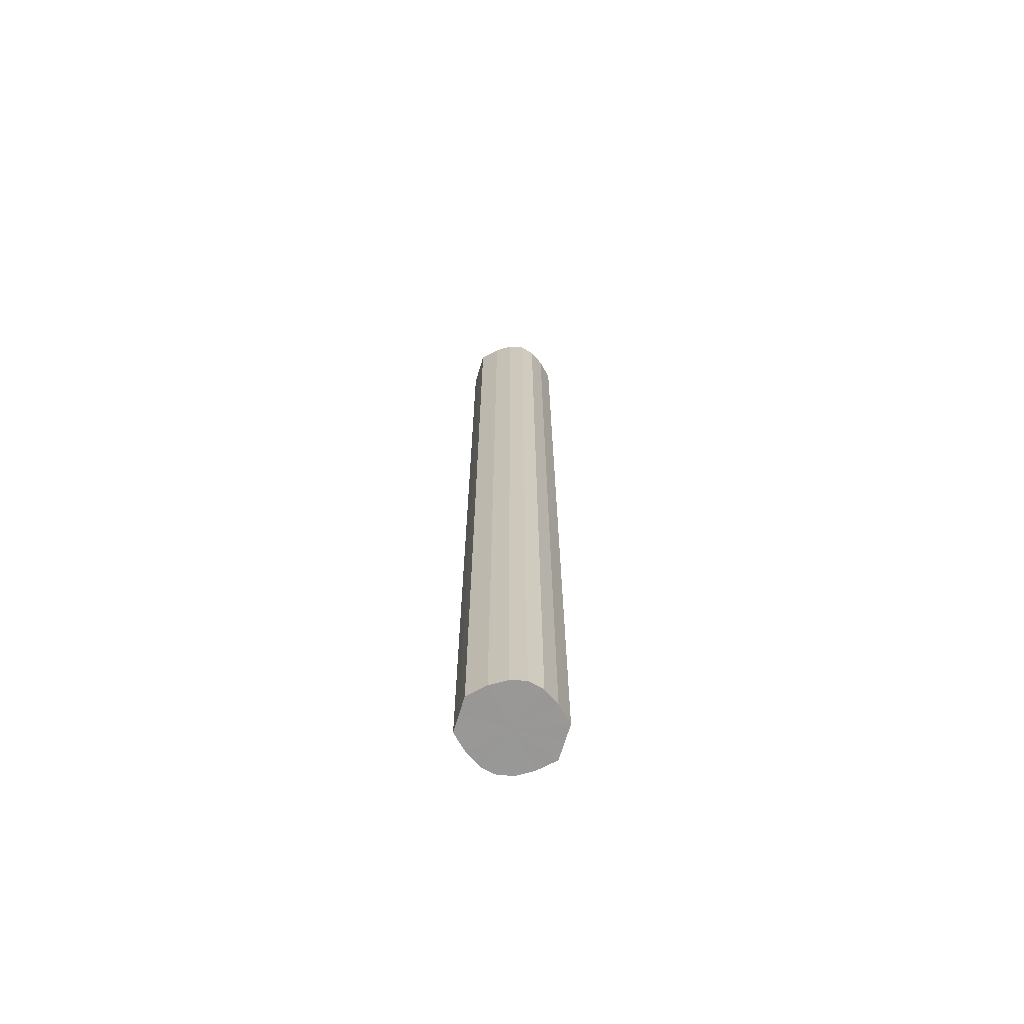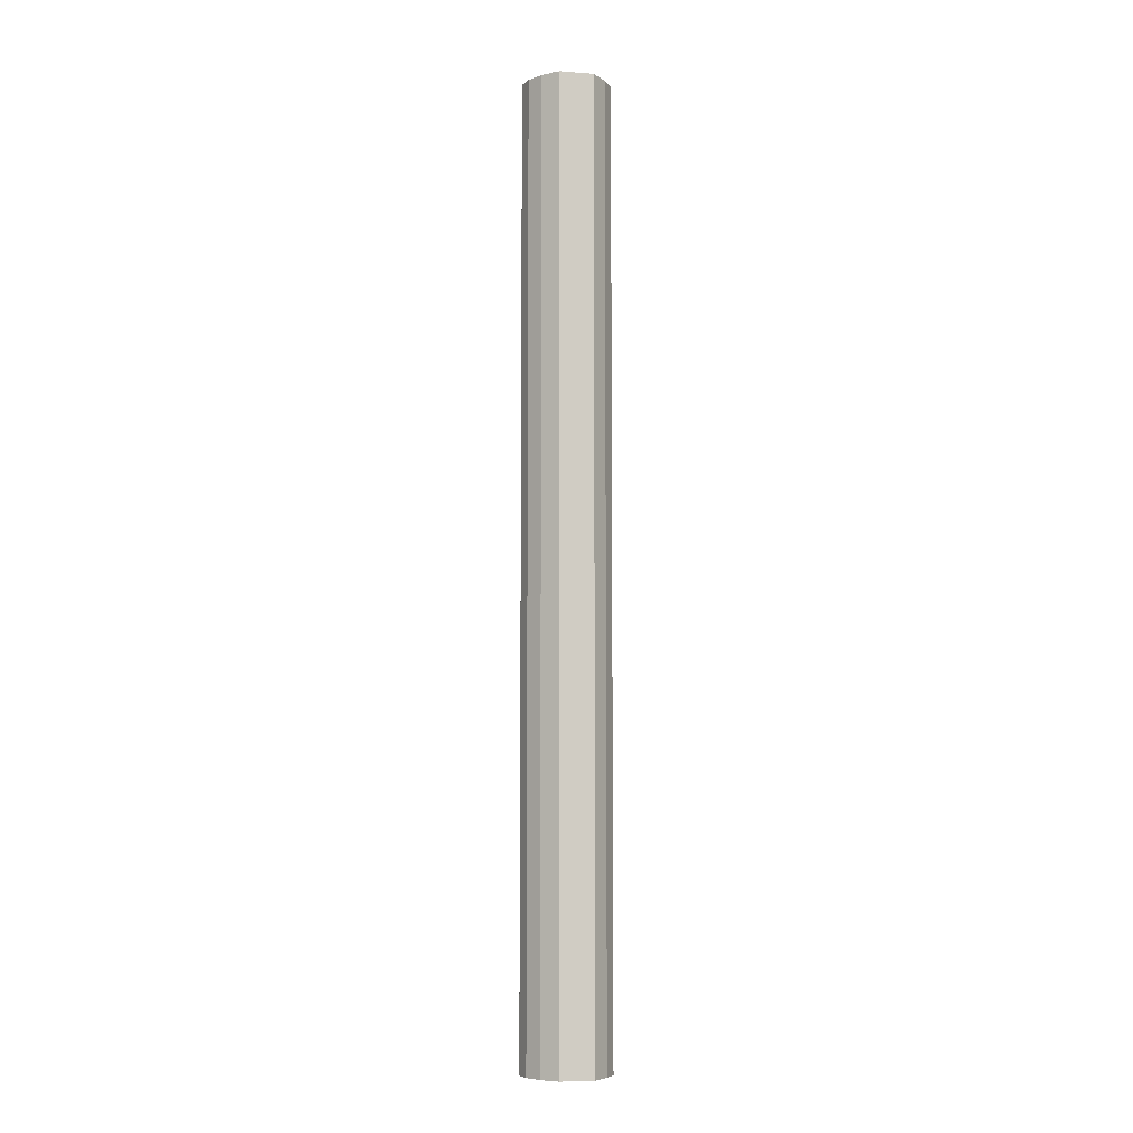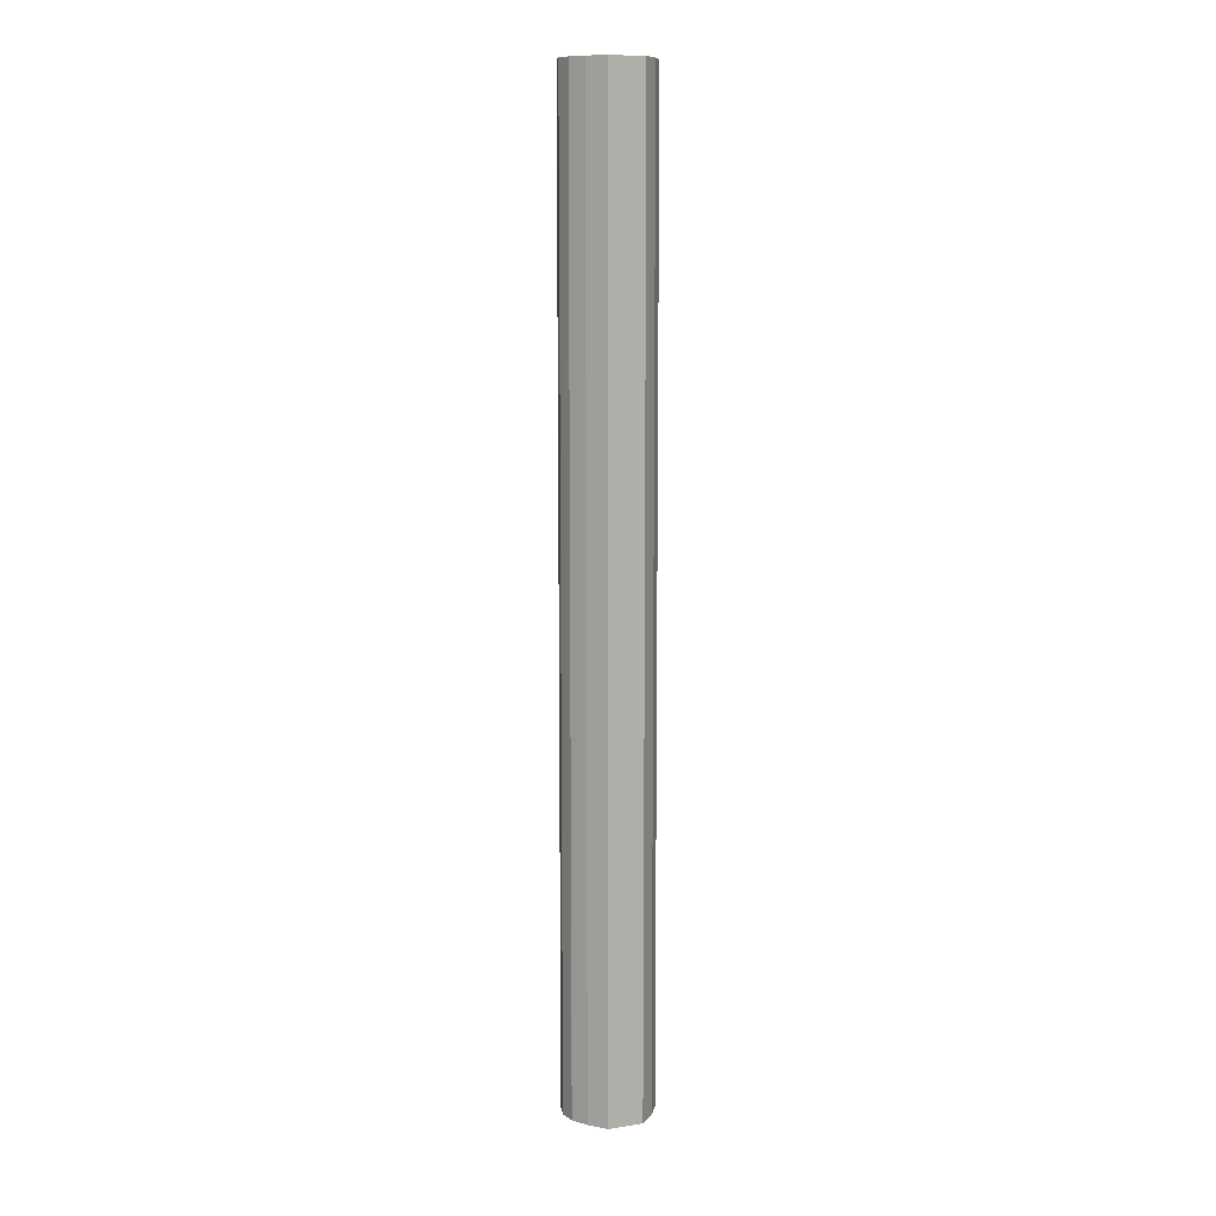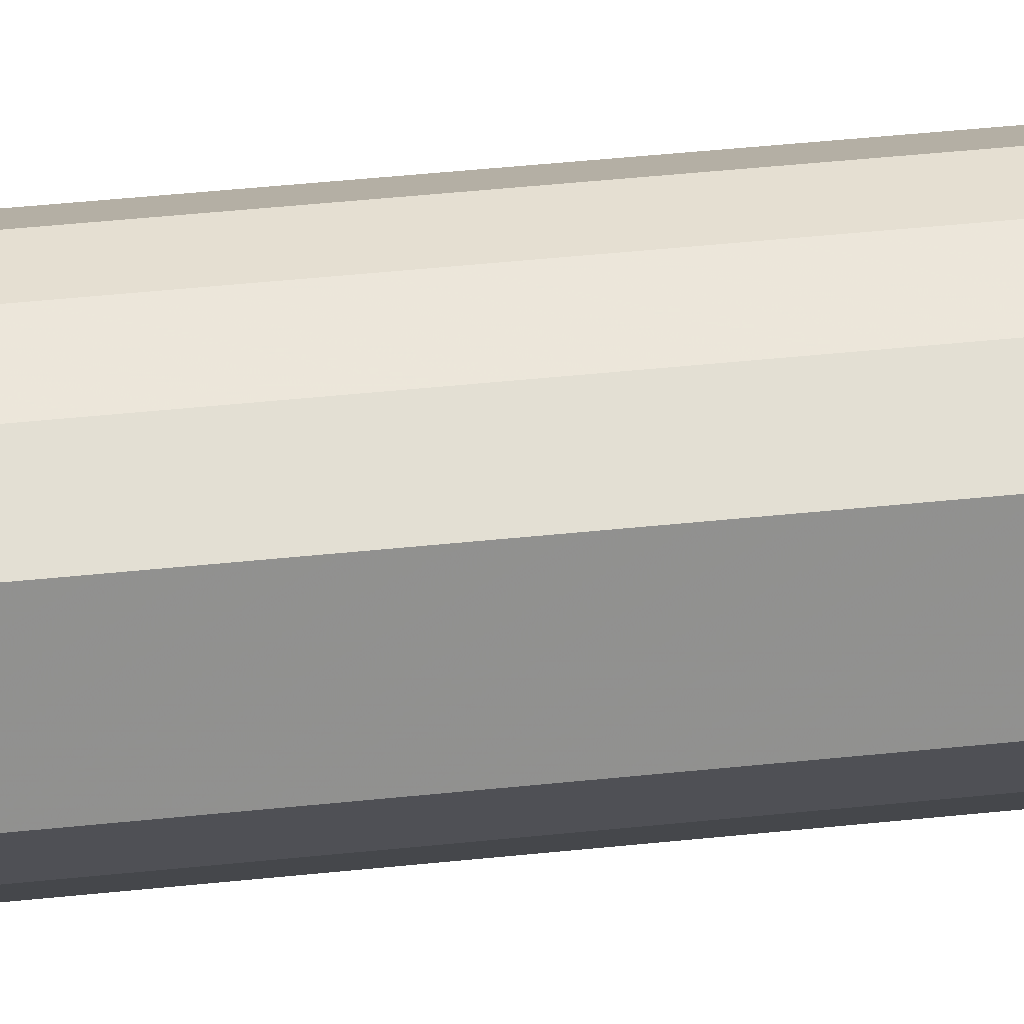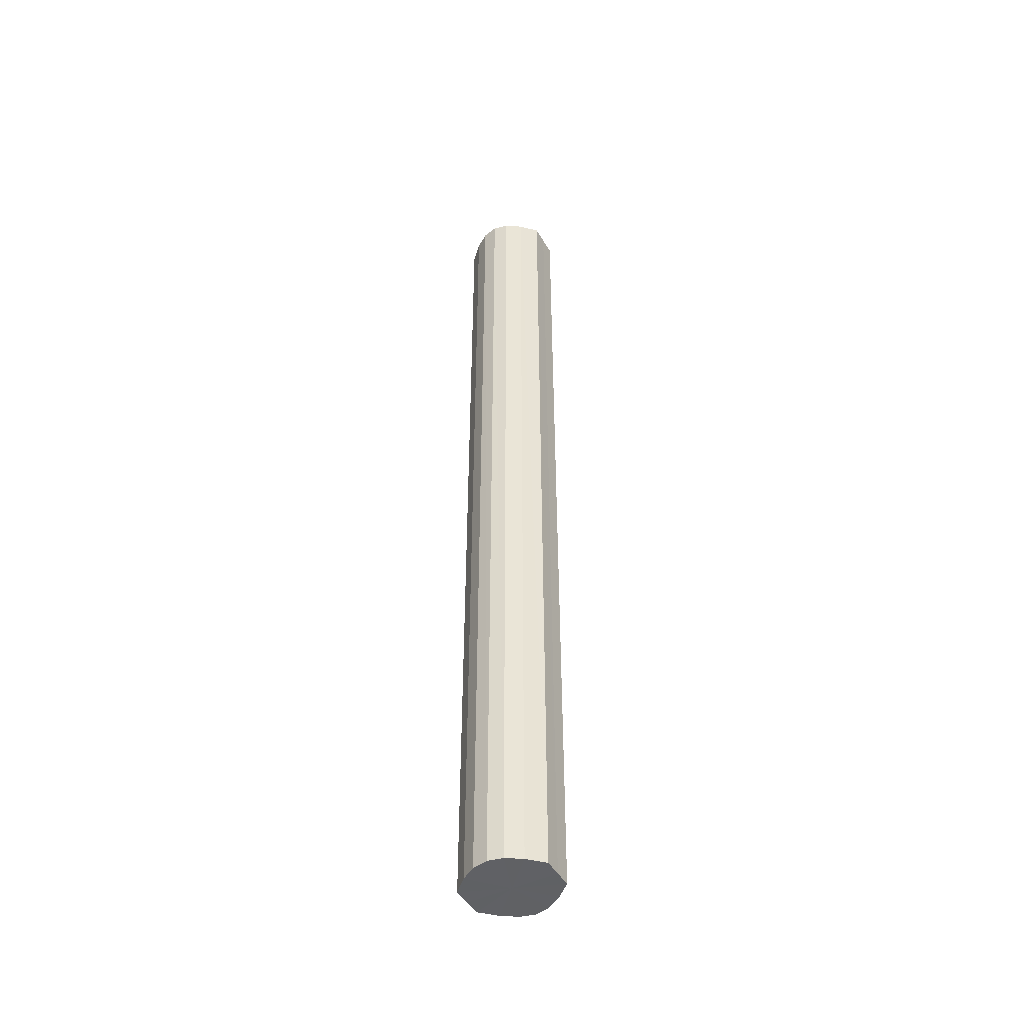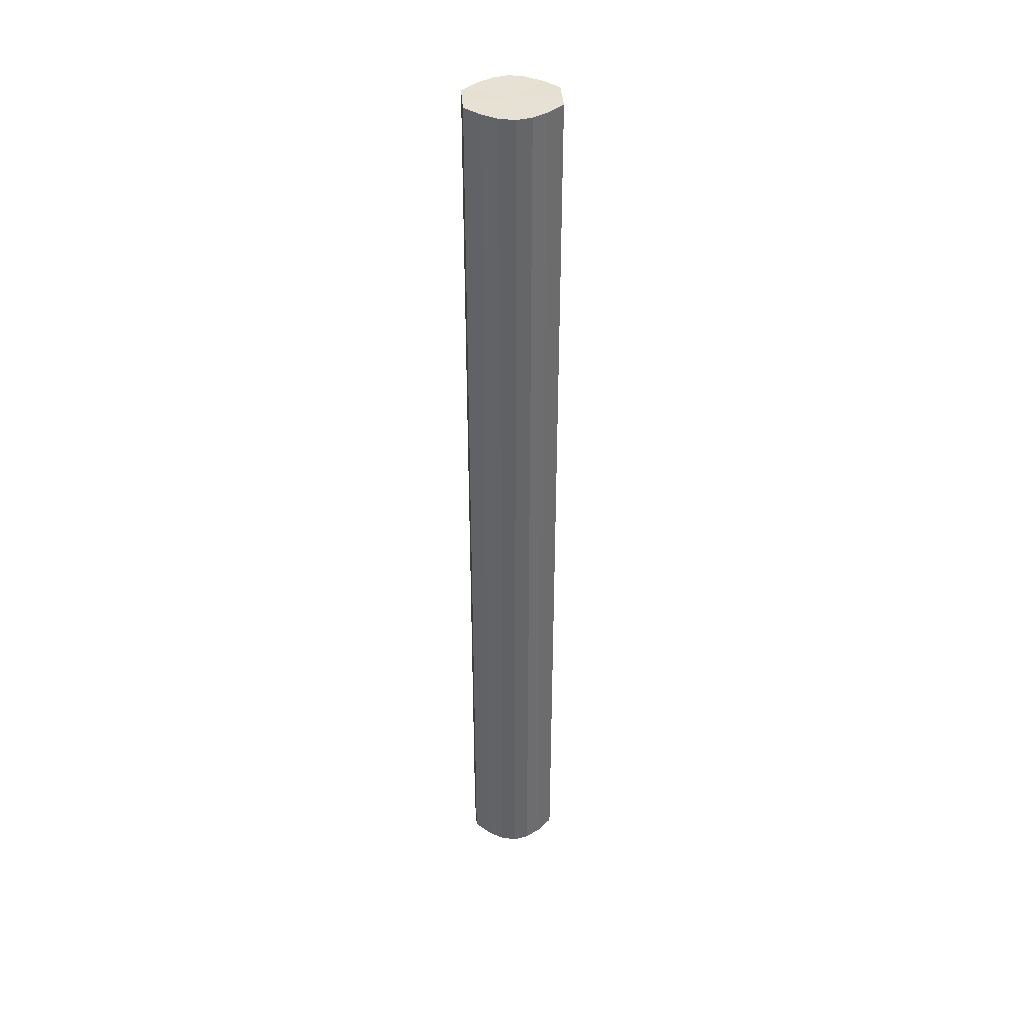
<metadata>
{"format":"obj","ext":"obj","renderer":"f3d","projection":"perspective","resolution":1024,"background":"white","views":[{"elev":-68.4,"azim":163.4,"up":"+Y"},{"elev":-6.8,"azim":-102.6,"up":"+Y"},{"elev":10.6,"azim":68.9,"up":"+Y"},{"elev":24.4,"azim":-101.8,"up":"+Z"},{"elev":-47.0,"azim":28.7,"up":"+Y"},{"elev":39.1,"azim":-4.3,"up":"+Y"}]}
</metadata>
<code>
o 4739
v 2202 1865 3.834
v 2202 1865 3.823
v 2202 1865 3.834
v 2202 1865 3.813
v 2202 1865 3.823
v 2202 1865 3.846
v 2202 1865 3.846
v 2202 1865 3.806
v 2202 1865 3.813
v 2202 1865 3.855
v 2202 1865 3.855
v 2202 1865 3.804
v 2202 1865 3.806
v 2202 1865 3.862
v 2202 1865 3.862
v 2202 1865 3.806
v 2202 1865 3.804
v 2202 1865 3.864
v 2202 1865 3.864
v 2202 1865 3.813
v 2202 1865 3.806
v 2202 1865 3.862
v 2202 1865 3.862
v 2202 1865 3.823
v 2202 1865 3.813
v 2202 1865 3.855
v 2202 1865 3.855
v 2202 1865 3.834
v 2202 1865 3.823
v 2202 1865 3.846
v 2202 1865 3.846
v 2202 1865 3.834
v 2202 1865 3.834
v 2202 1865 3.823
v 2202 1865 3.823
v 2202 1865 3.813
v 2202 1865 3.813
v 2202 1865 3.846
v 2202 1865 3.834
v 2202 1865 3.855
v 2202 1865 3.846
v 2202 1865 3.806
v 2202 1865 3.806
v 2202 1865 3.862
v 2202 1865 3.855
v 2202 1865 3.864
v 2202 1865 3.862
v 2202 1865 3.804
v 2202 1865 3.804
v 2202 1865 3.862
v 2202 1865 3.864
v 2202 1865 3.855
v 2202 1865 3.862
v 2202 1865 3.806
v 2202 1865 3.806
v 2202 1865 3.846
v 2202 1865 3.855
v 2202 1865 3.834
v 2202 1865 3.846
v 2202 1865 3.813
v 2202 1865 3.813
v 2202 1865 3.823
v 2202 1865 3.834
v 2202 1865 3.823
v 2202 1865 3.834
v 2202 1865 3.823
v 2202 1865 3.834
v 2202 1865 3.813
v 2202 1865 3.846
v 2202 1865 3.806
v 2202 1865 3.855
v 2202 1865 3.804
v 2202 1865 3.862
v 2202 1865 3.806
v 2202 1865 3.864
v 2202 1865 3.813
v 2202 1865 3.862
v 2202 1865 3.823
v 2202 1865 3.855
v 2202 1865 3.834
v 2202 1865 3.846
v 2202 1865 3.834
v 2202 1865 3.834
v 2202 1865 3.823
v 2202 1865 3.846
v 2202 1865 3.813
v 2202 1865 3.855
v 2202 1865 3.806
v 2202 1865 3.862
v 2202 1865 3.804
v 2202 1865 3.864
v 2202 1865 3.806
v 2202 1865 3.862
v 2202 1865 3.813
v 2202 1865 3.855
v 2202 1865 3.823
v 2202 1865 3.846
v 2202 1865 3.834
f 1 2 3
f 2 4 5
f 6 1 7
f 4 8 9
f 10 6 11
f 8 12 13
f 14 10 15
f 12 16 17
f 18 14 19
f 16 20 21
f 22 18 23
f 20 24 25
f 26 22 27
f 24 28 29
f 30 26 31
f 28 30 32
f 33 34 35
f 35 36 37
f 38 39 33
f 40 41 38
f 37 42 43
f 44 45 40
f 46 47 44
f 43 48 49
f 50 51 46
f 52 53 50
f 49 54 55
f 56 57 52
f 58 59 56
f 55 60 61
f 62 63 58
f 61 64 62
f 65 66 67
f 65 68 66
f 65 67 69
f 65 70 68
f 65 69 71
f 65 72 70
f 65 71 73
f 65 74 72
f 65 73 75
f 65 76 74
f 65 75 77
f 65 78 76
f 65 77 79
f 65 80 78
f 65 79 81
f 65 81 80
f 82 83 84
f 82 85 83
f 82 84 86
f 82 87 85
f 82 86 88
f 82 89 87
f 82 88 90
f 82 91 89
f 82 90 92
f 82 93 91
f 82 92 94
f 82 95 93
f 82 94 96
f 82 97 95
f 82 96 98
f 82 98 97

</code>
